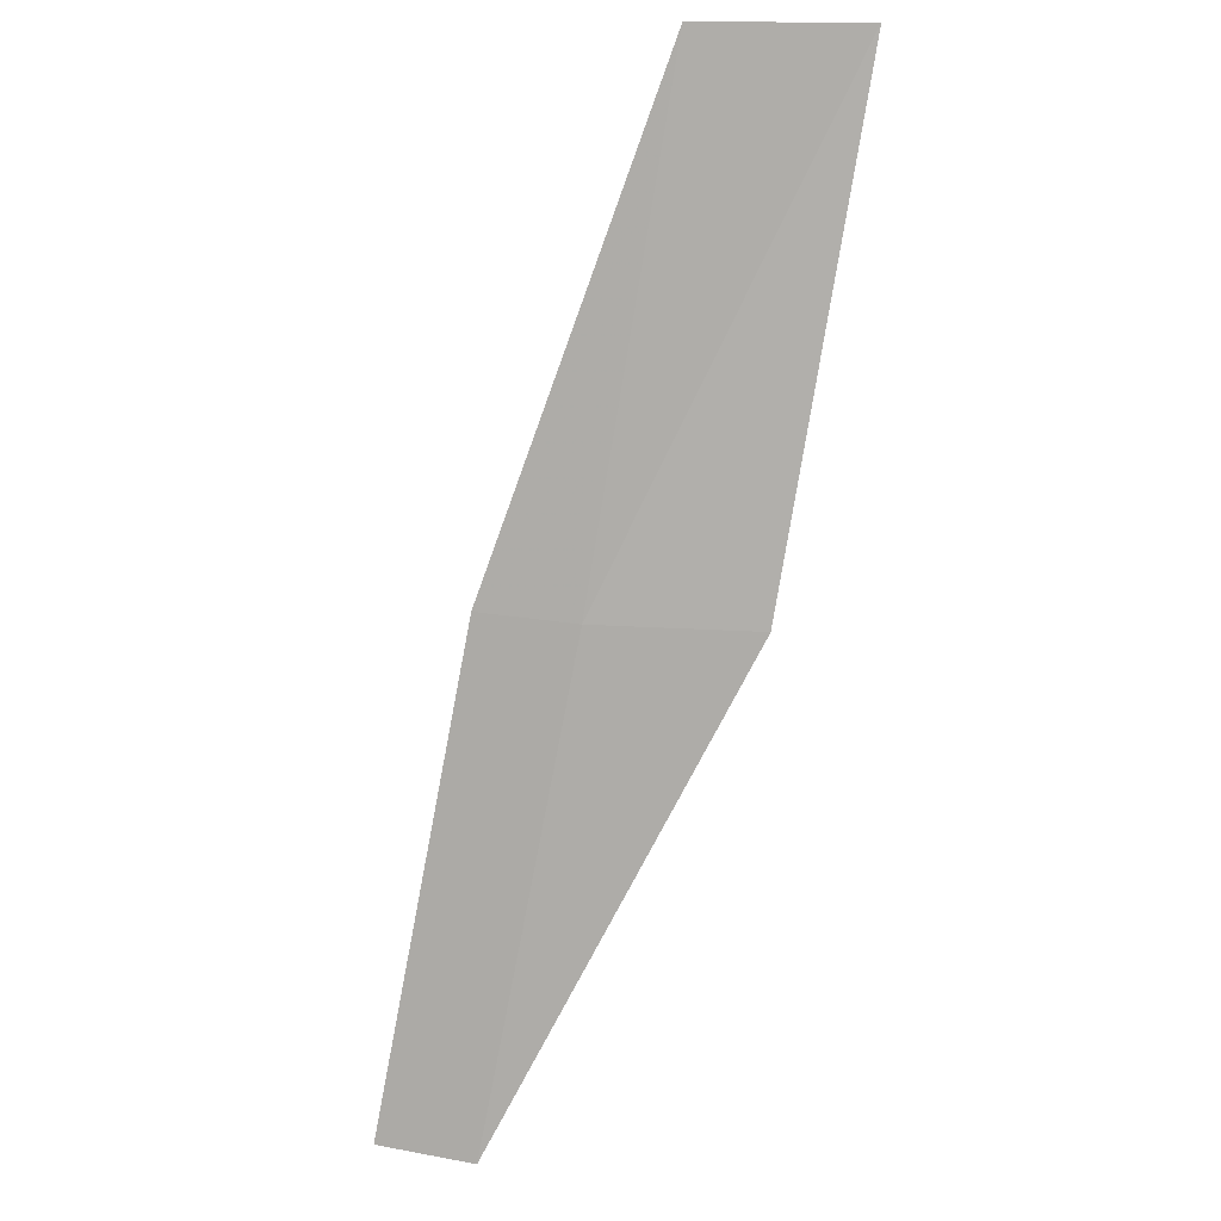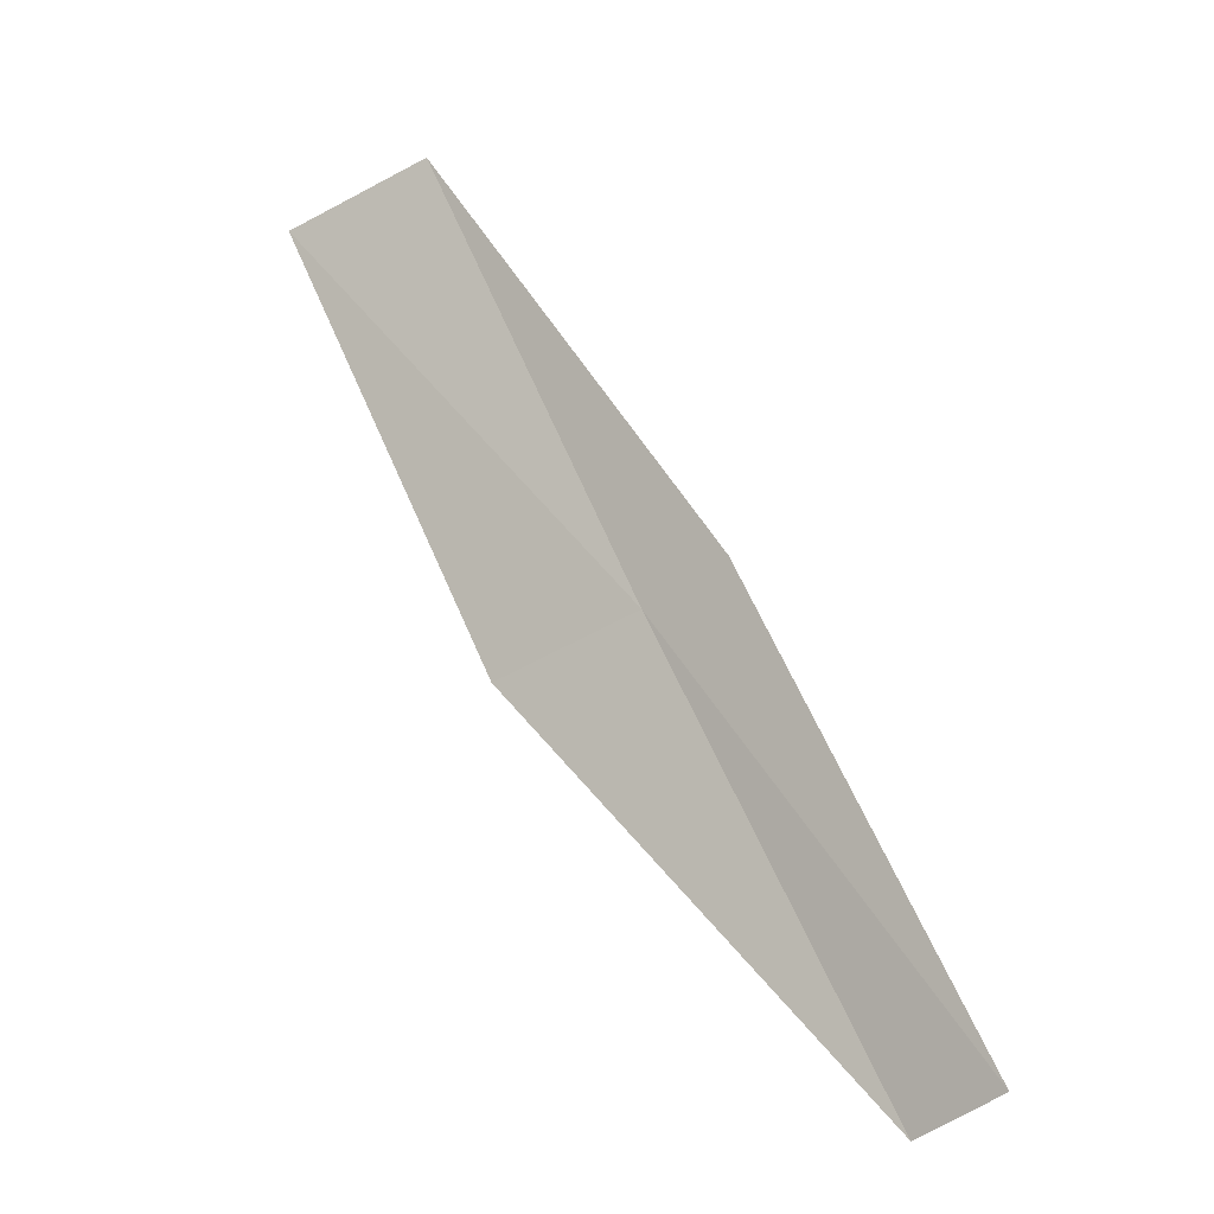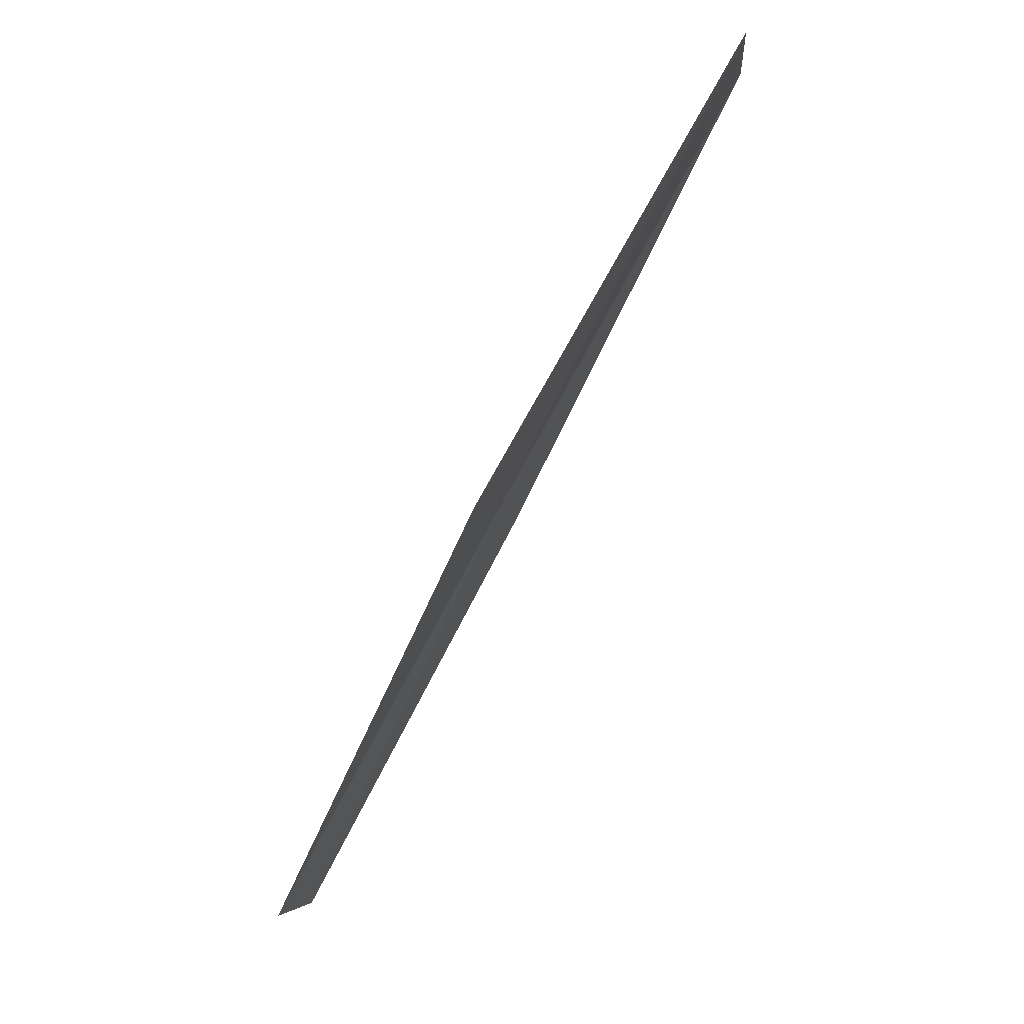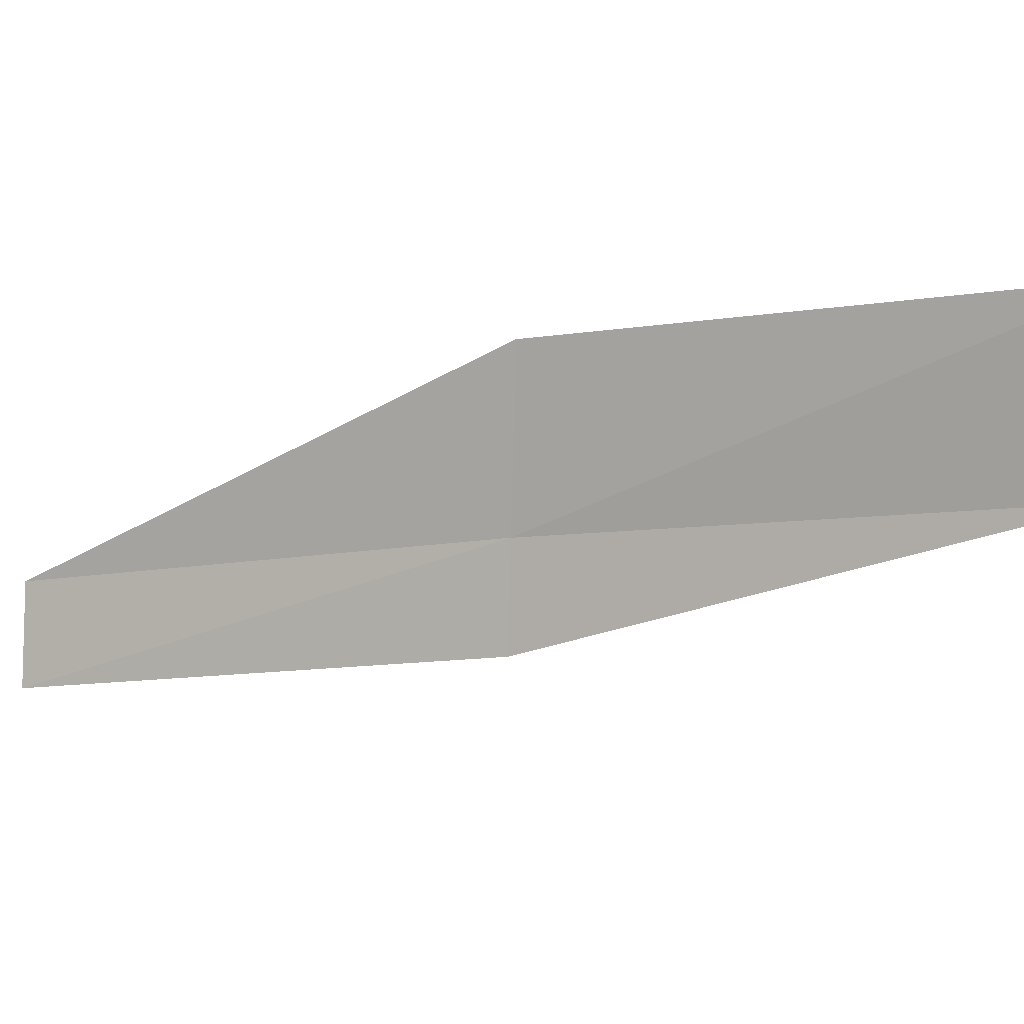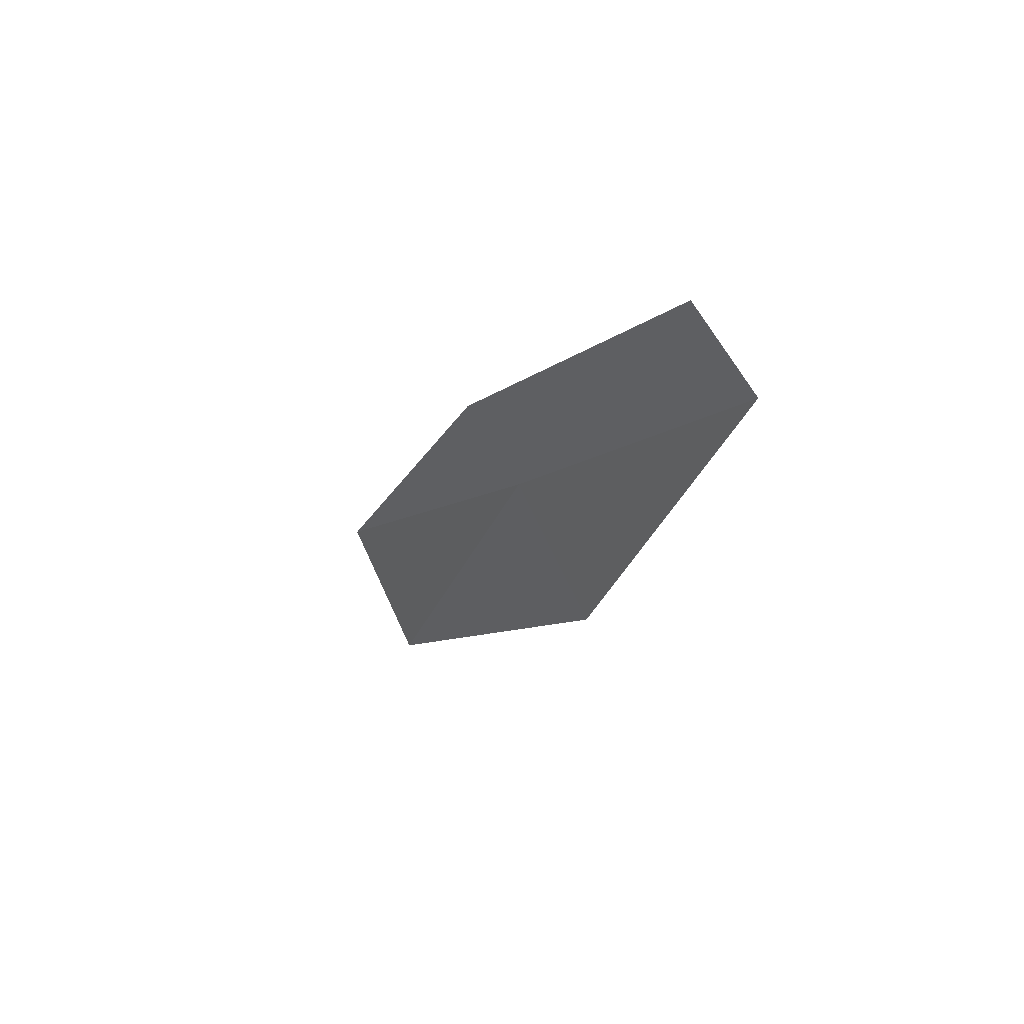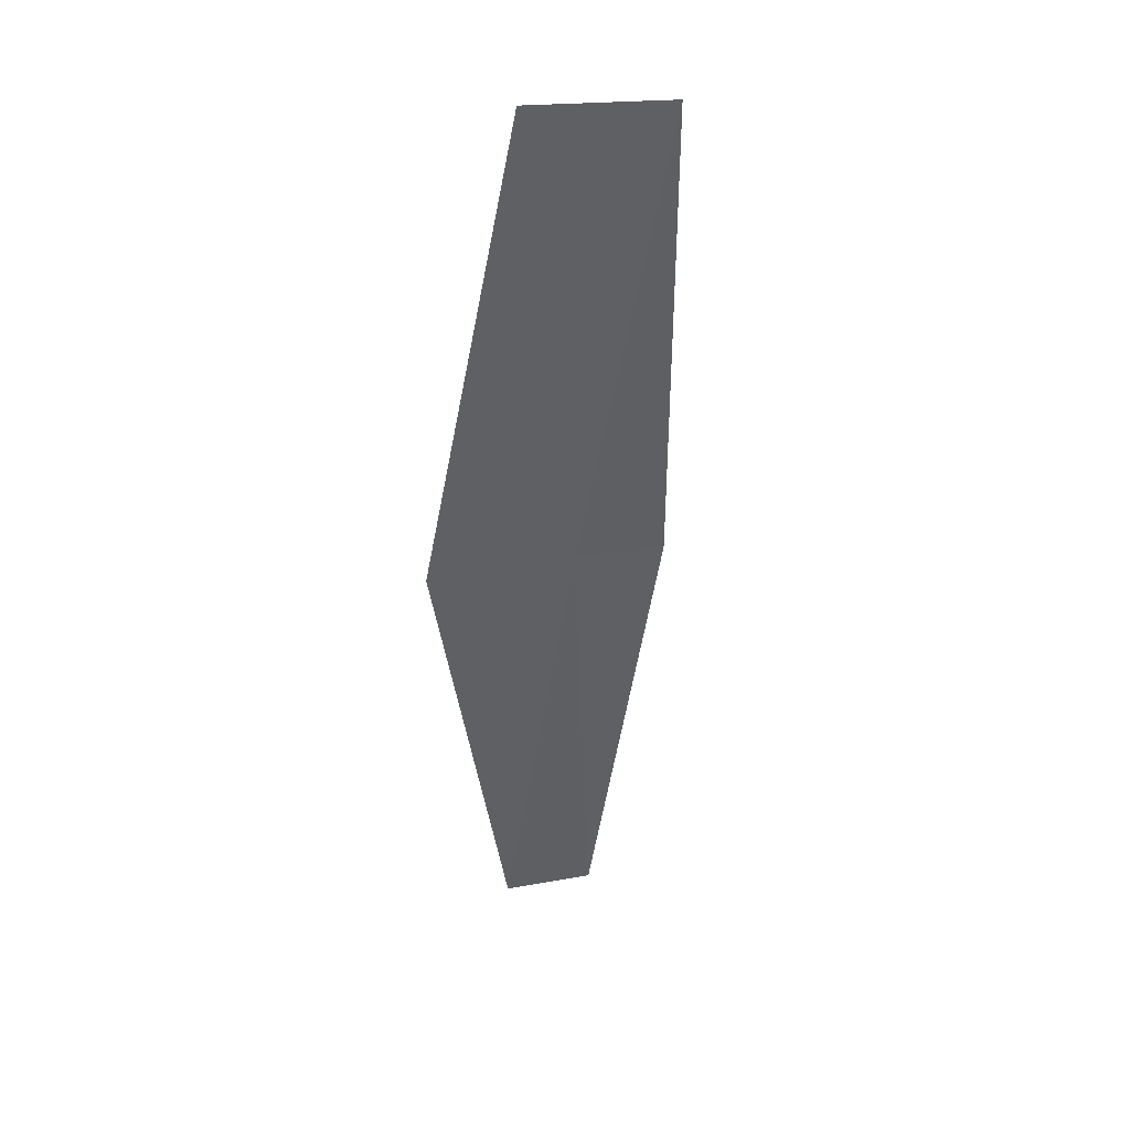
<metadata>
{"format":"obj","ext":"obj","renderer":"f3d","projection":"perspective","resolution":1024,"background":"white","views":[{"elev":42.5,"azim":153.6,"up":"+Z"},{"elev":-45.9,"azim":4.7,"up":"+Z"},{"elev":-1.6,"azim":-112.4,"up":"+Z"},{"elev":-53.6,"azim":-91.6,"up":"+Y"},{"elev":-74.9,"azim":86.1,"up":"+Z"},{"elev":14.0,"azim":-63.4,"up":"+Z"}]}
</metadata>
<code>
v -16.01 16.71 2
v -14.77 17.24 0
v -15.65 16.45 2
v -15.11 17.52 0
v -16.65 17.08 2
v -16.86 15.85 4
v -17.52 16.18 4
f 1 3 2
f 1 2 4
f 1 4 5
f 1 6 3
f 1 7 6
f 1 5 7

</code>
